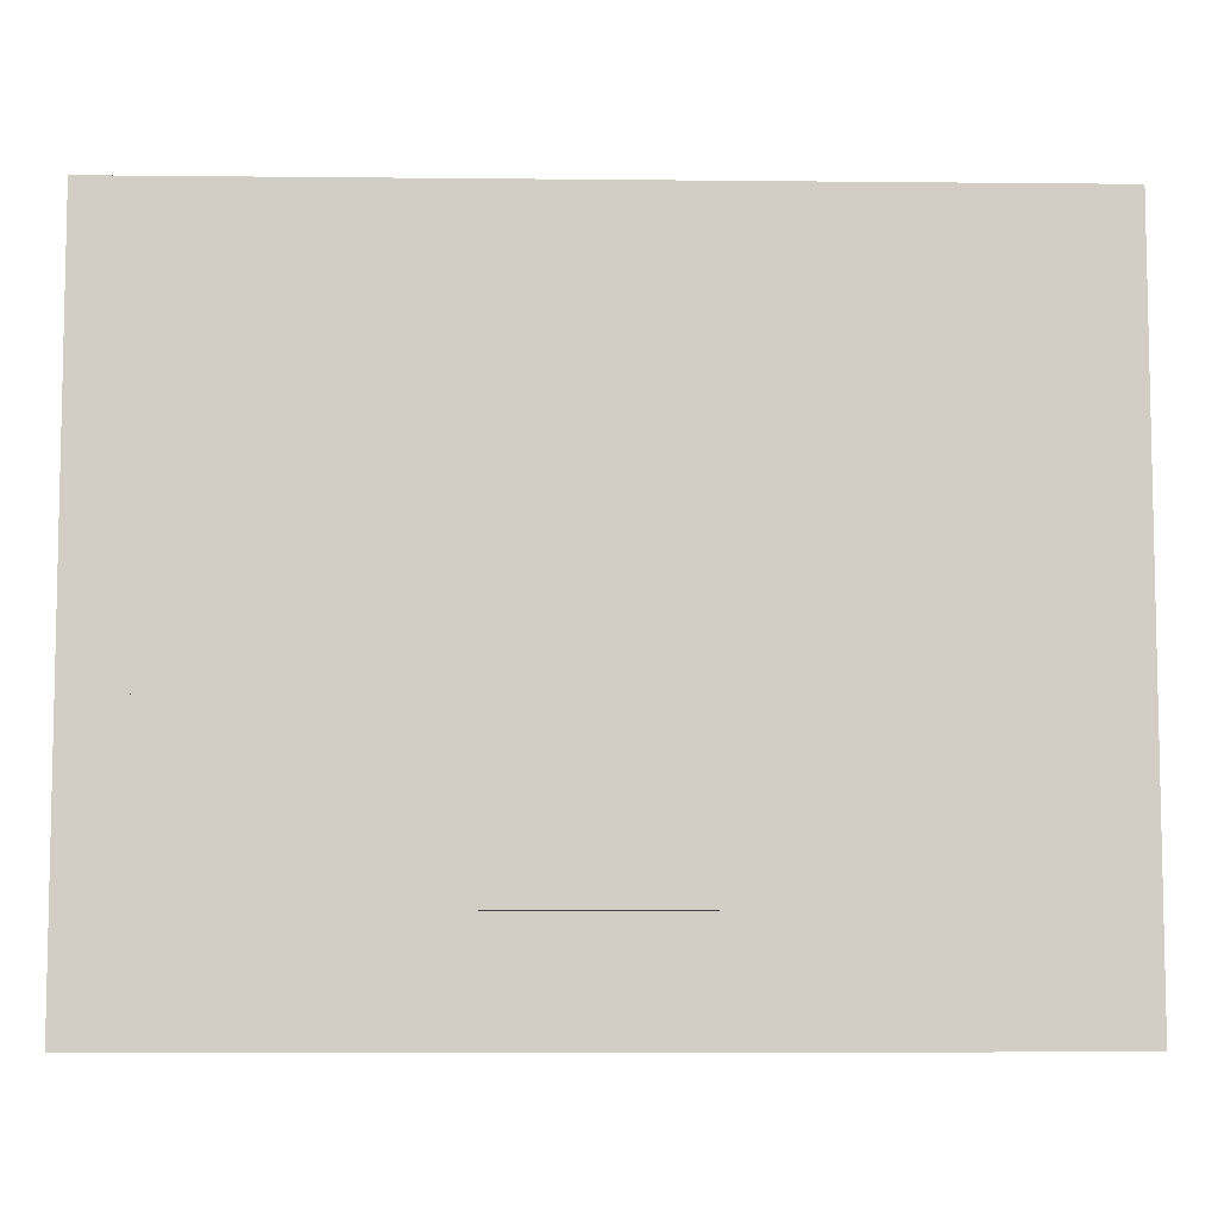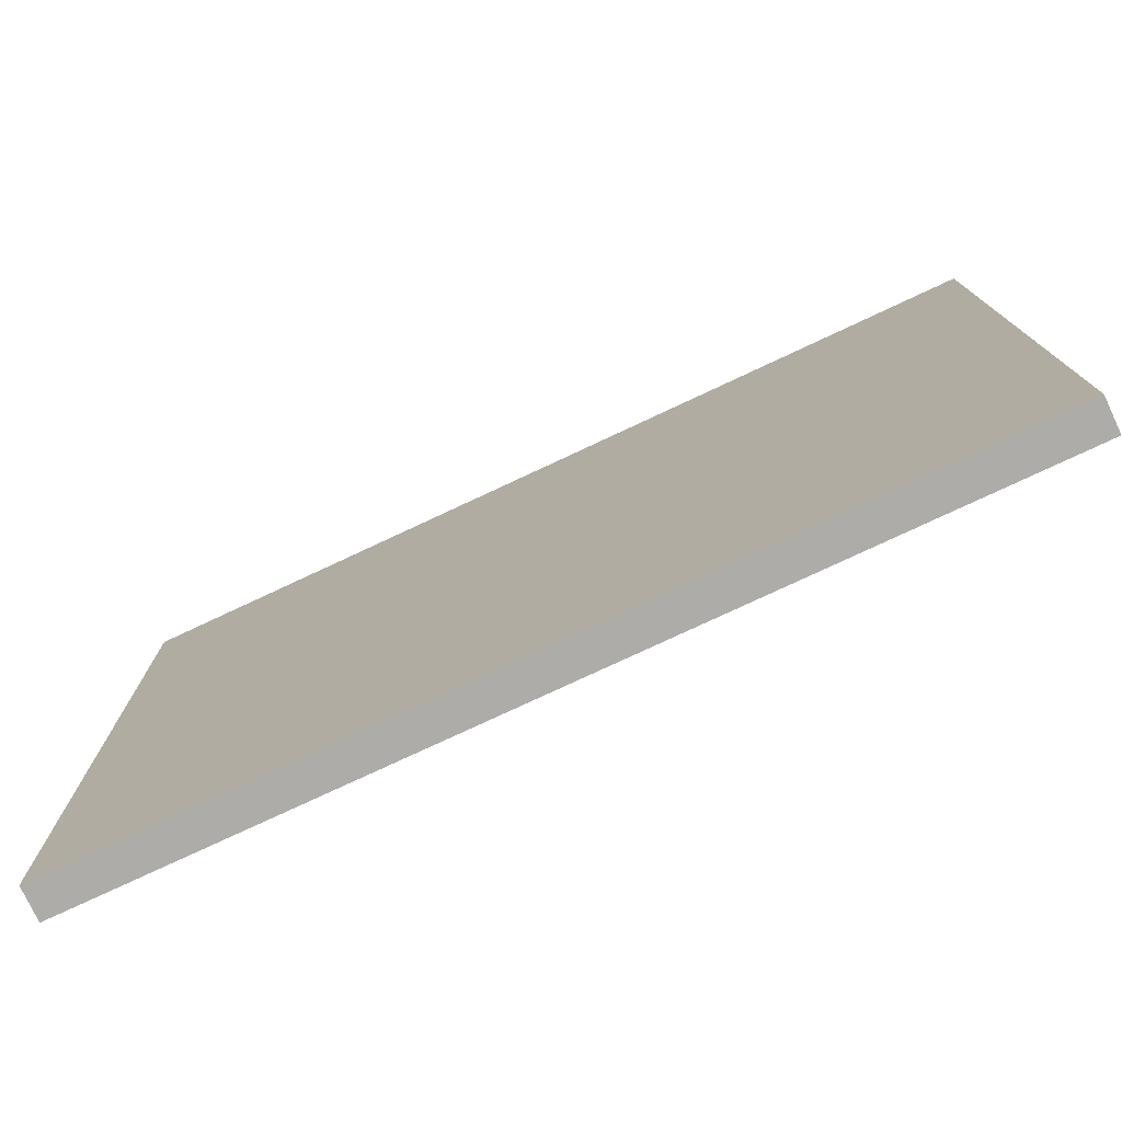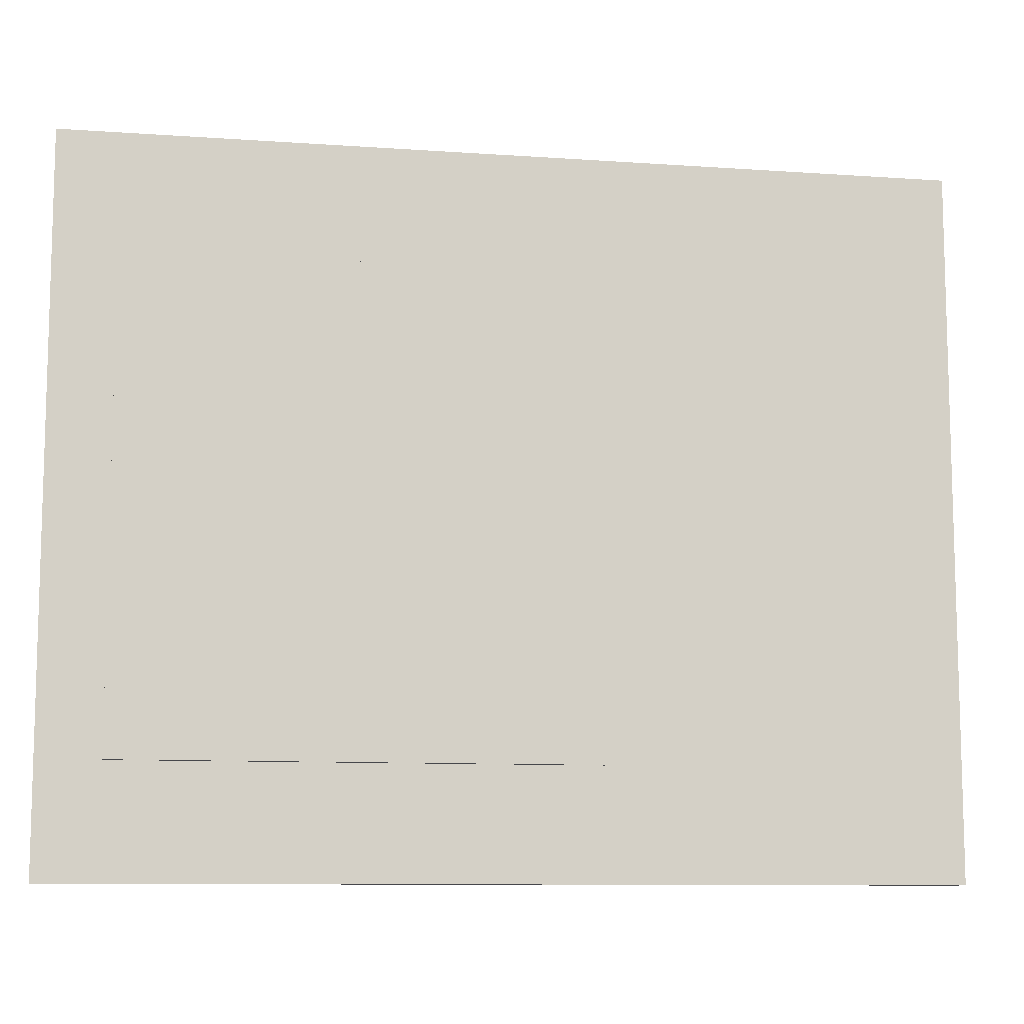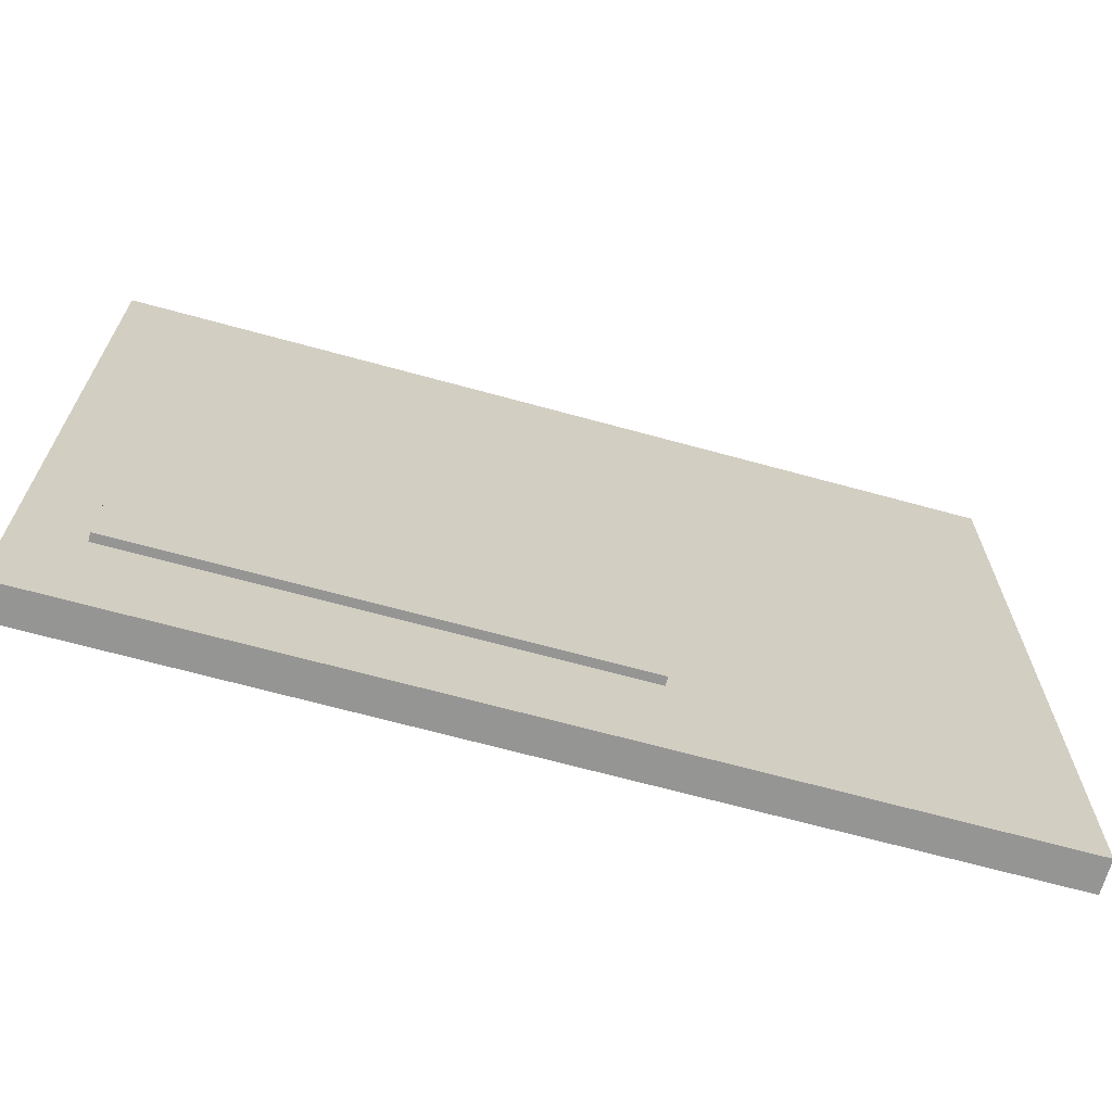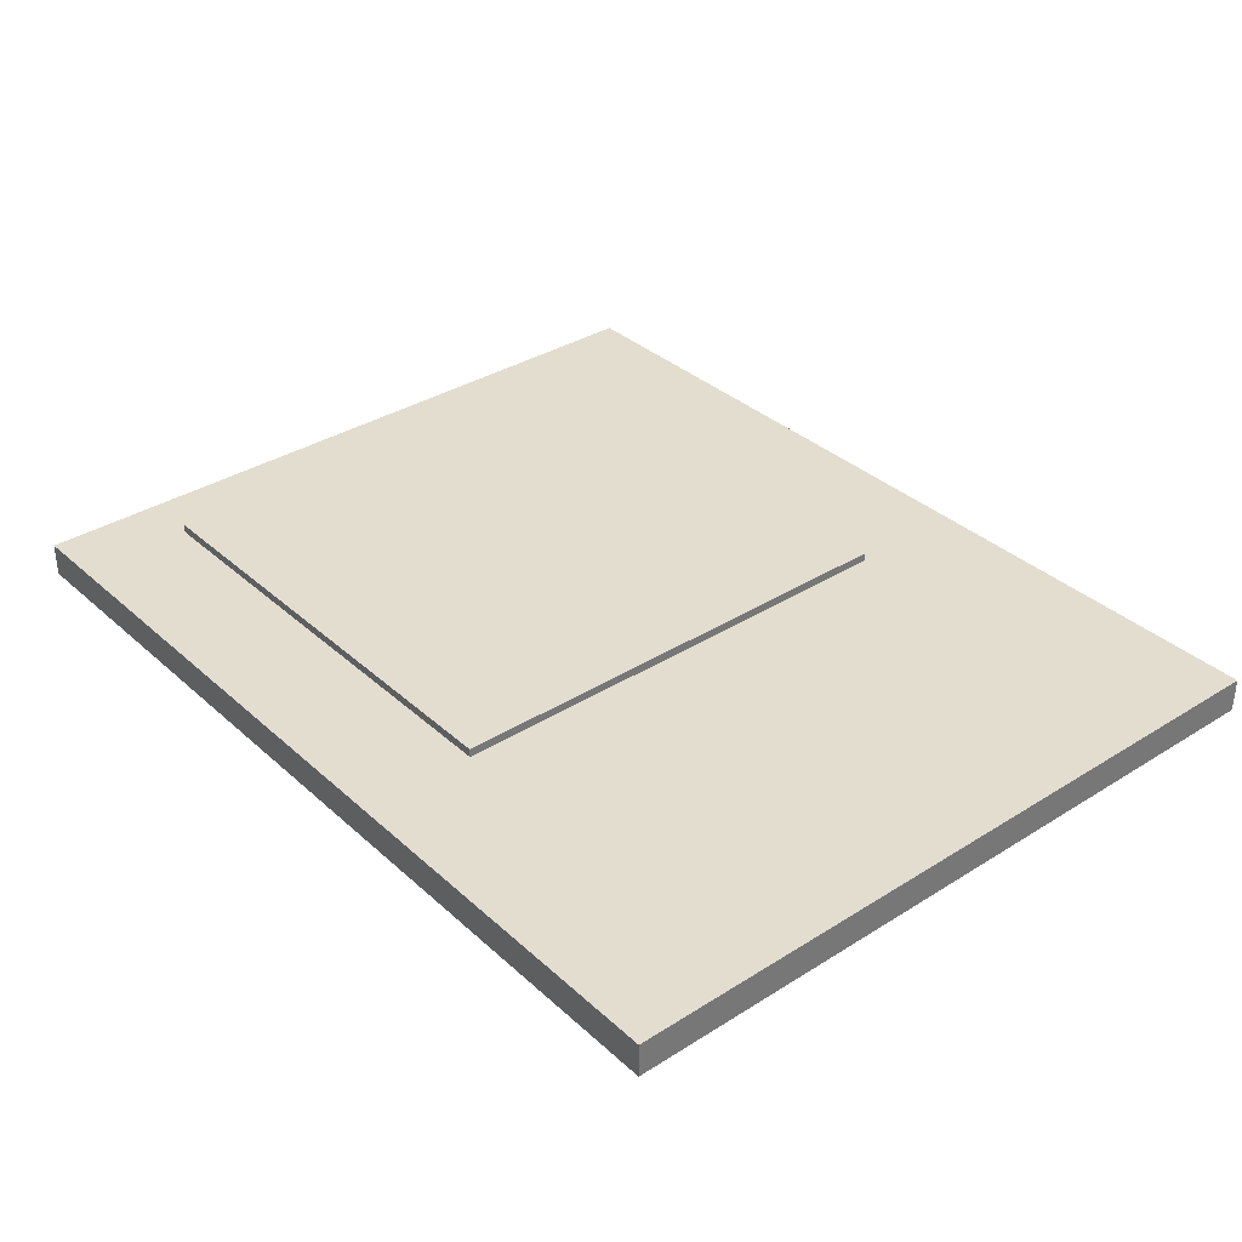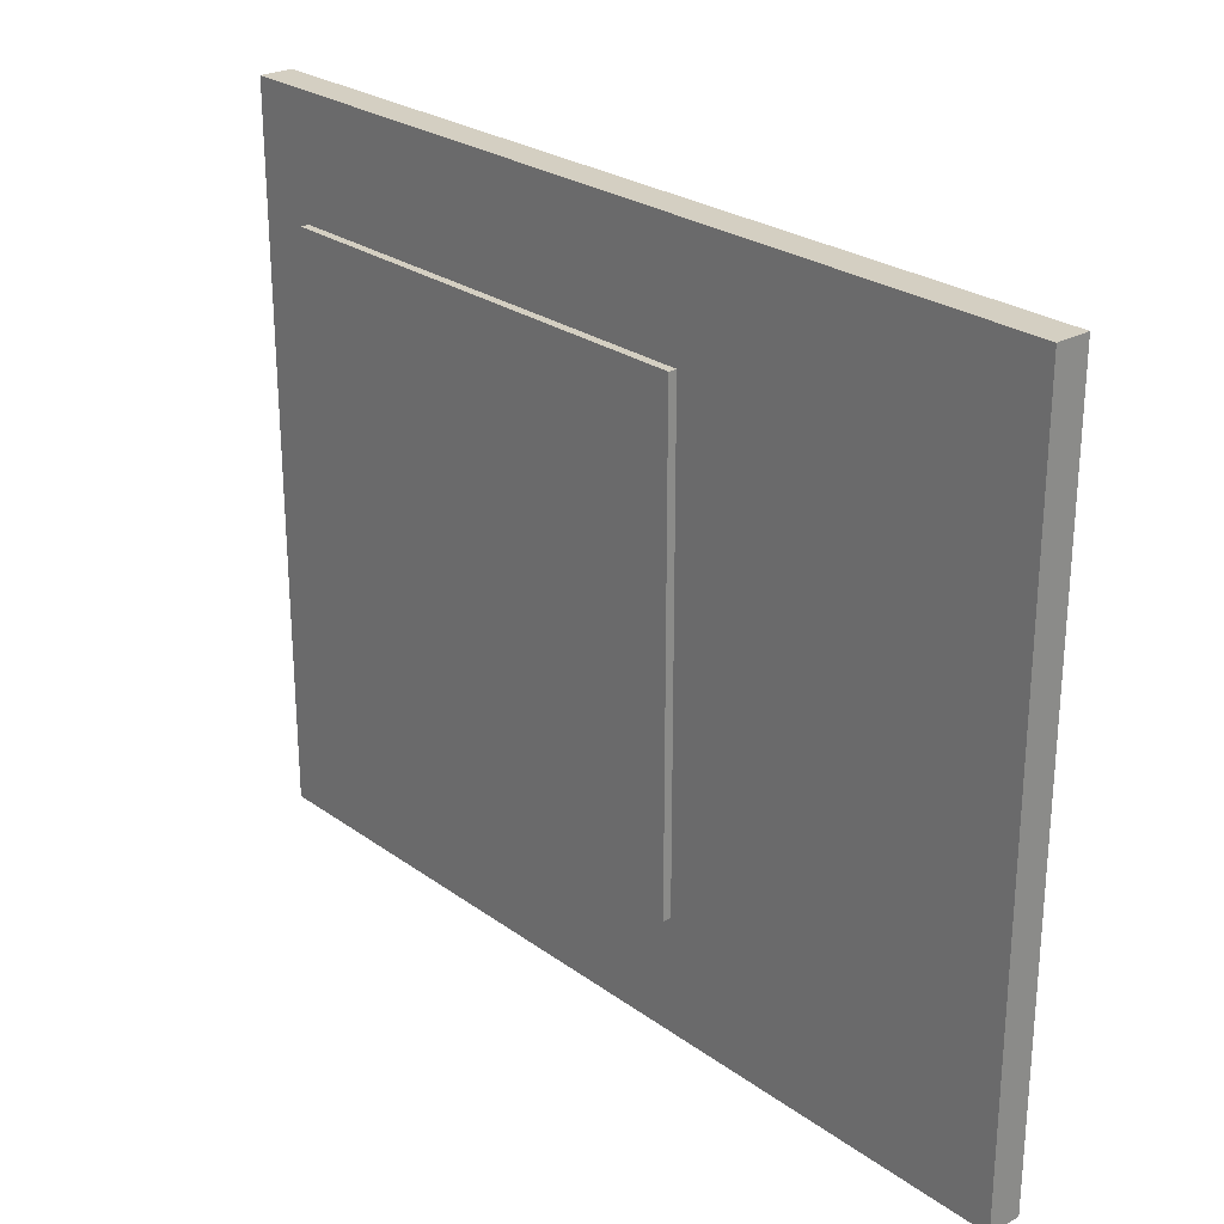
<metadata>
{"format":"obj","ext":"obj","renderer":"f3d","projection":"perspective","resolution":1024,"background":"white","views":[{"elev":-7.3,"azim":178.3,"up":"+Z"},{"elev":-76.8,"azim":25.1,"up":"+Z"},{"elev":-9.9,"azim":169.8,"up":"+Z"},{"elev":-67.4,"azim":164.6,"up":"+Z"},{"elev":34.9,"azim":-130.0,"up":"+Y"},{"elev":25.7,"azim":-131.3,"up":"+Z"}]}
</metadata>
<code>
v -3.966 0 -0.01448
v 6.022 0 -0.01448
v 6.022 0.374 -0.01448
v -3.966 0.374 -0.01448
v 6.022 0.374 -8.005
v -3.966 0.374 -8.005
v 6.022 0 -8.005
v -3.966 0 -8.005
v 0.04554 0.358 -1.348
v 5.328 0.358 -1.348
v 5.328 0.4689 -1.348
v 0.04554 0.4689 -1.348
v 5.328 0.4689 -6.751
v 0.04554 0.4689 -6.751
v 5.328 0.358 -6.751
v 0.04554 0.358 -6.751
g pCube1
f 4 1 2
f 2 3 4
f 6 4 3
f 3 5 6
f 8 6 5
f 5 7 8
f 1 8 7
f 7 2 1
f 3 2 7
f 7 5 3
f 6 8 1
f 1 4 6
g pCube2
f 12 9 10
f 10 11 12
f 14 12 11
f 11 13 14
f 16 14 13
f 13 15 16
f 9 16 15
f 15 10 9
f 11 10 15
f 15 13 11
f 14 16 9
f 9 12 14

</code>
